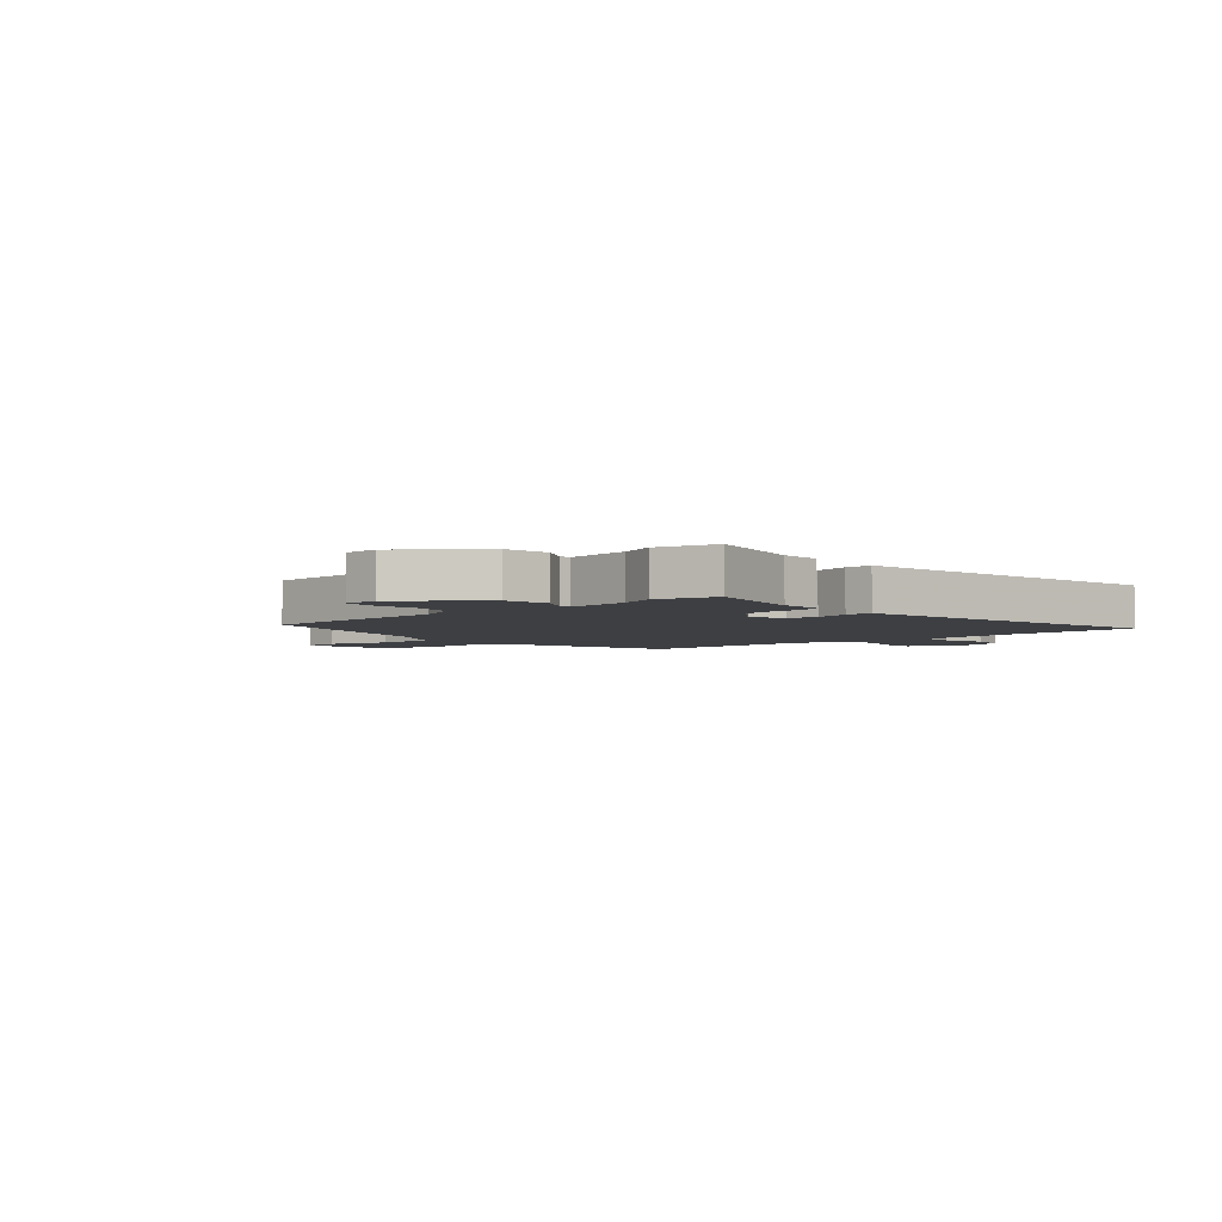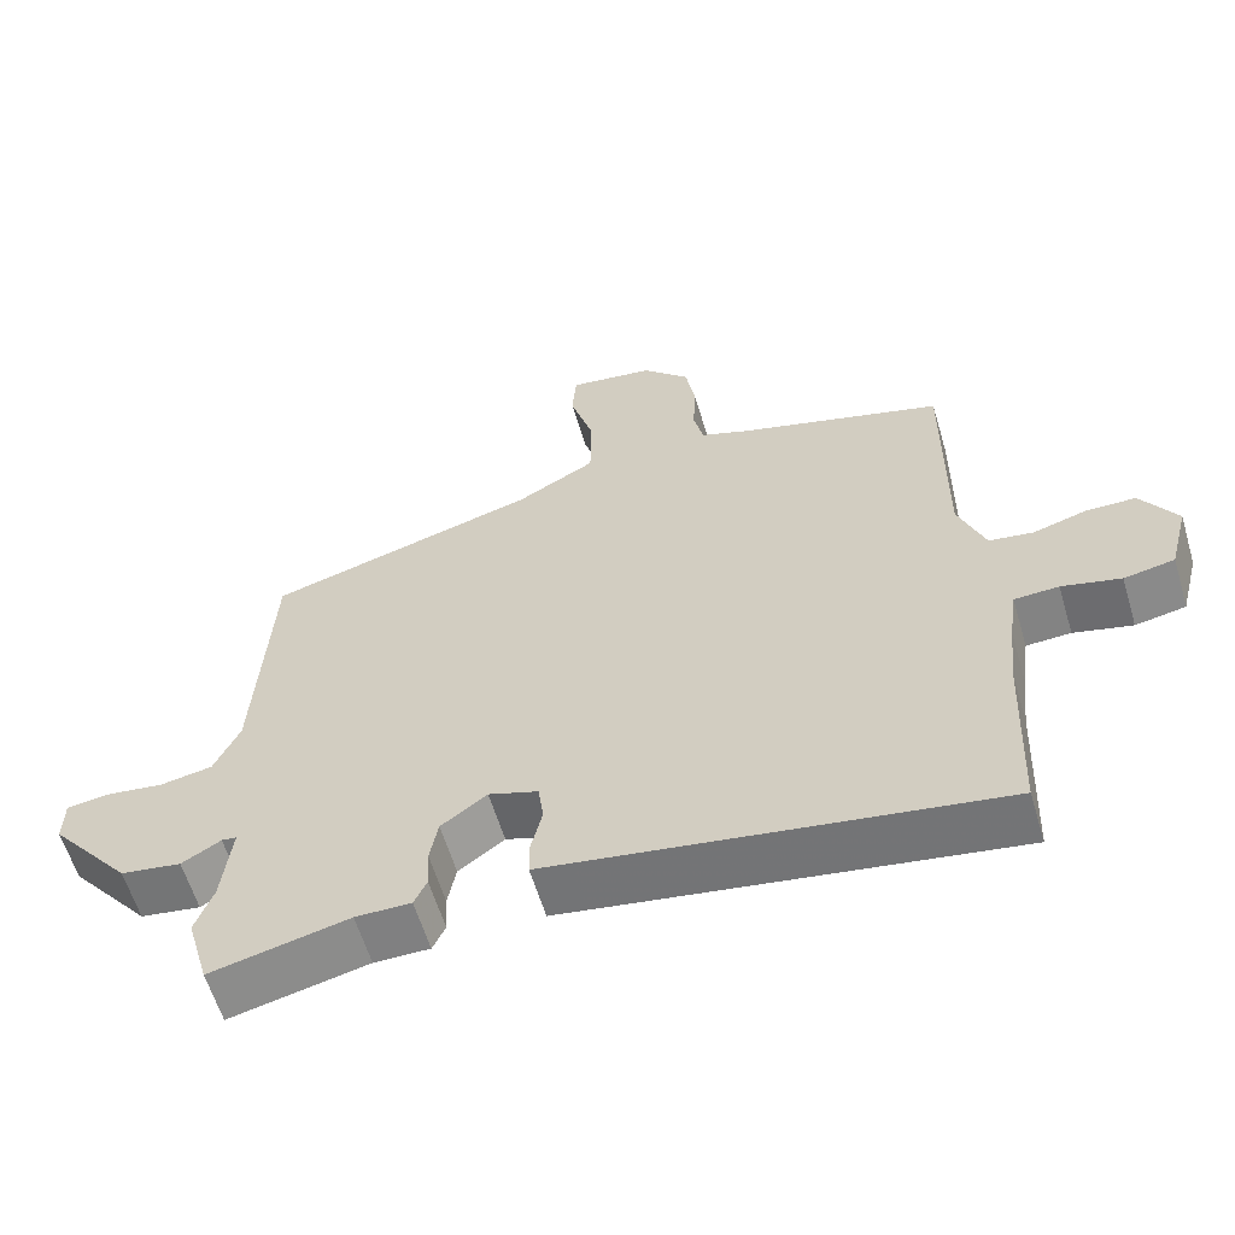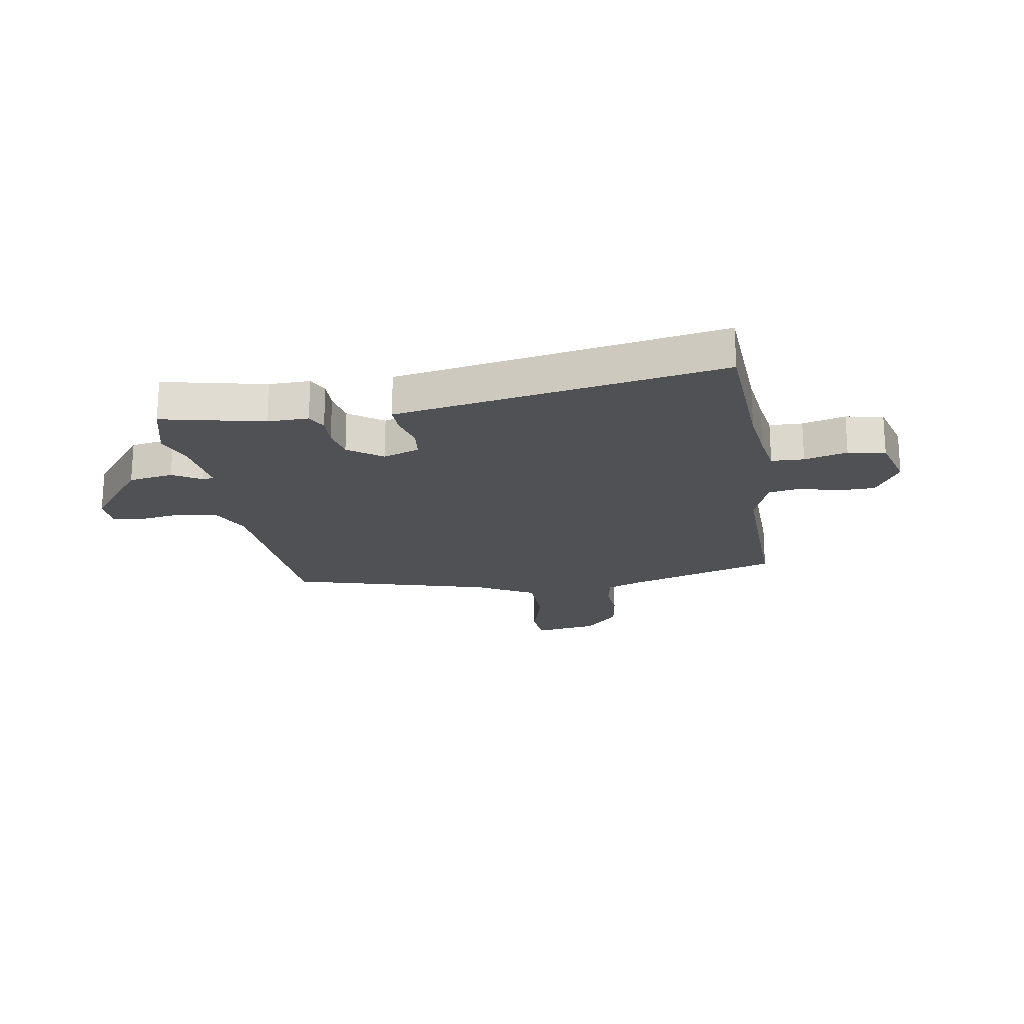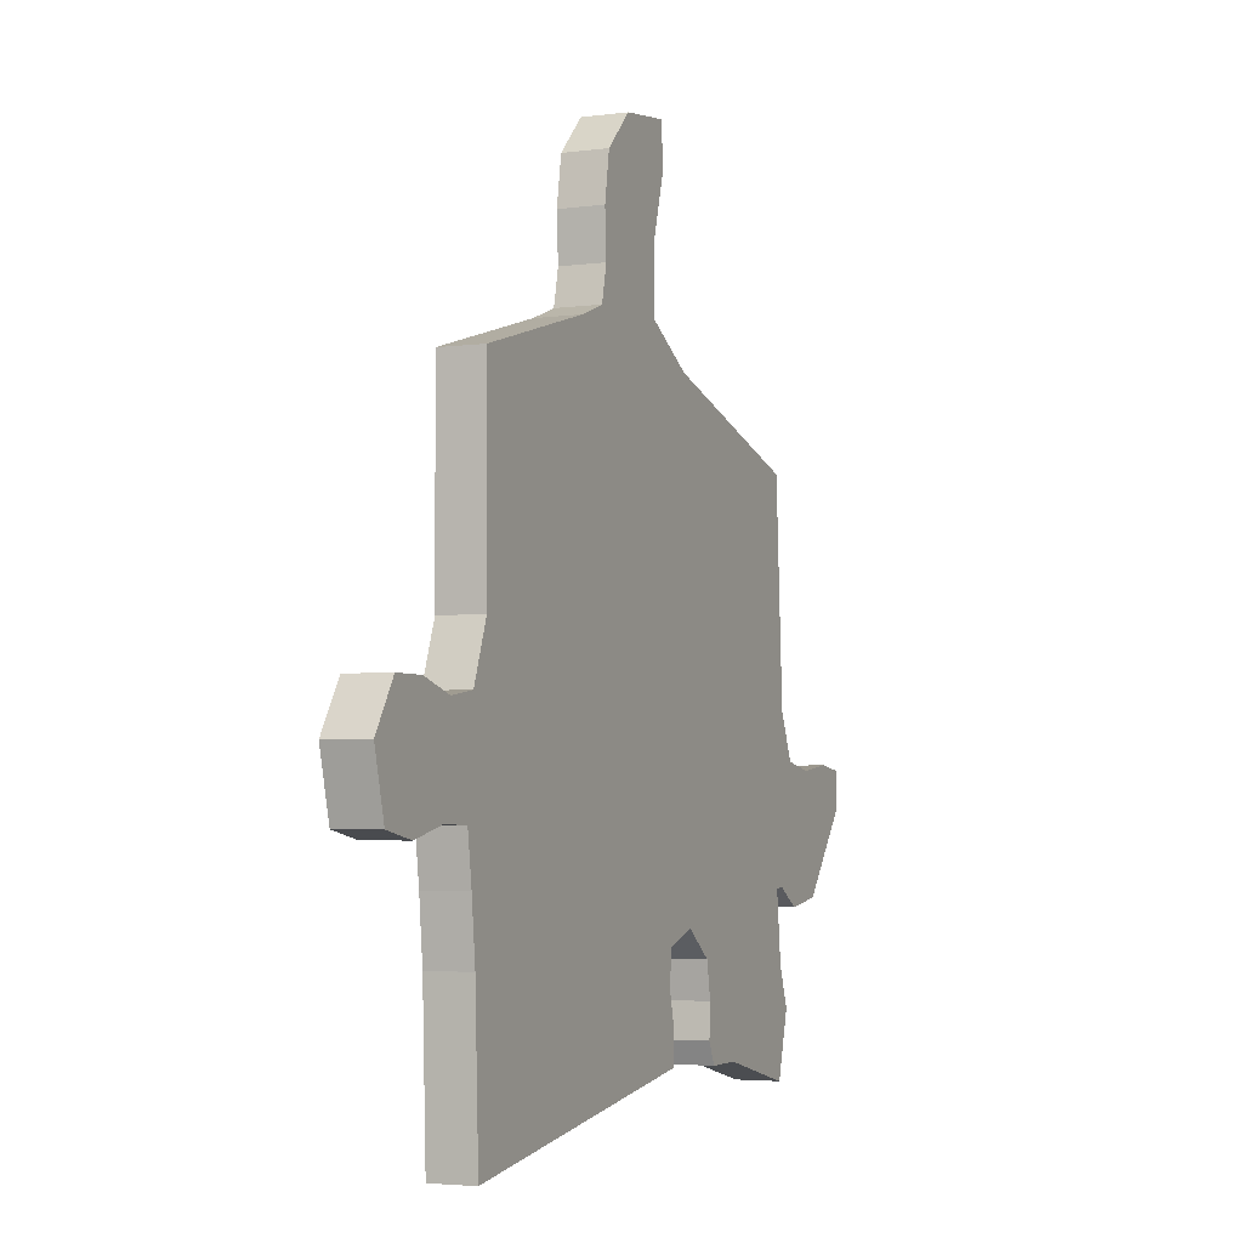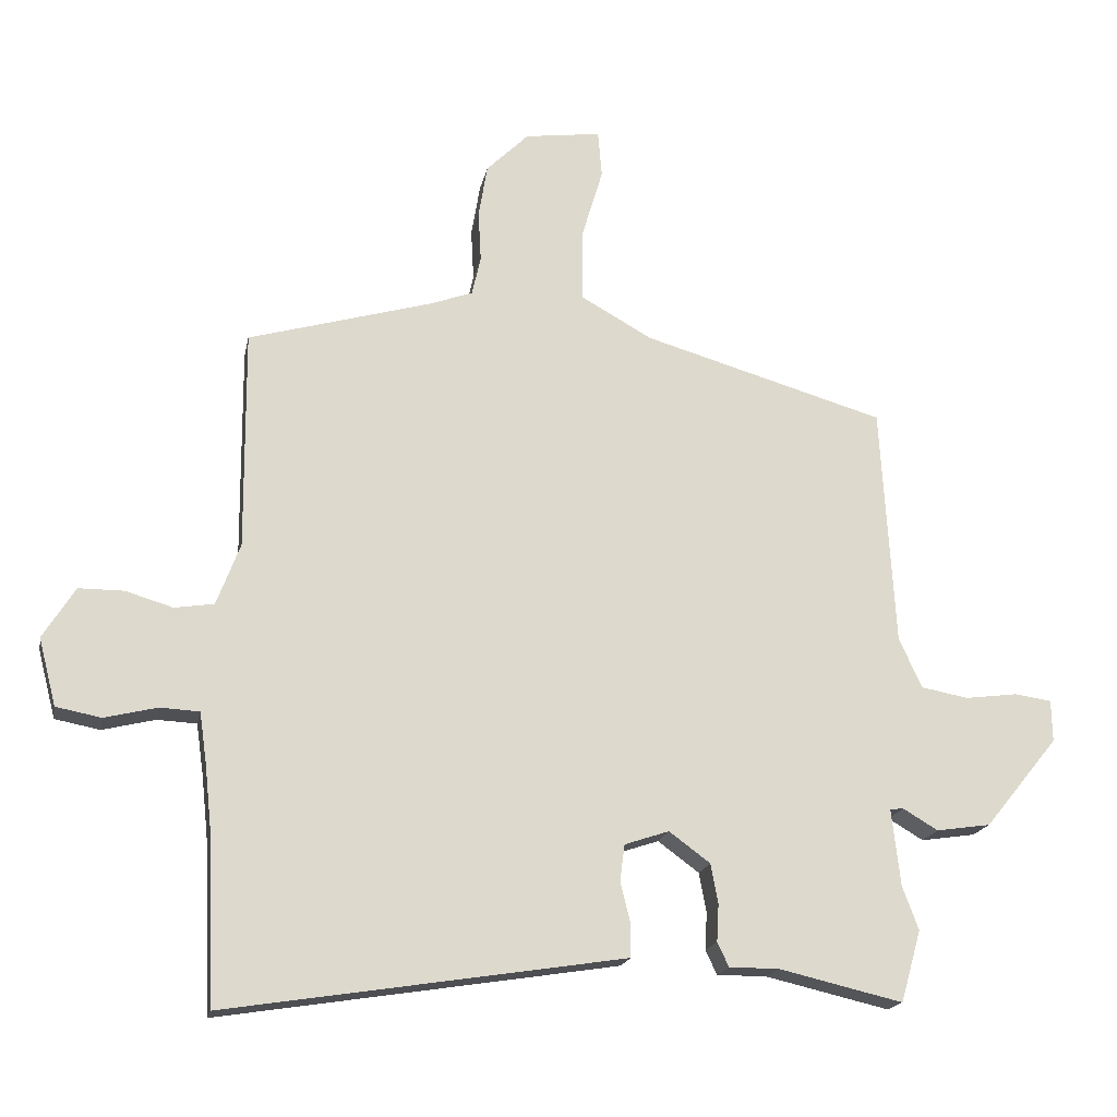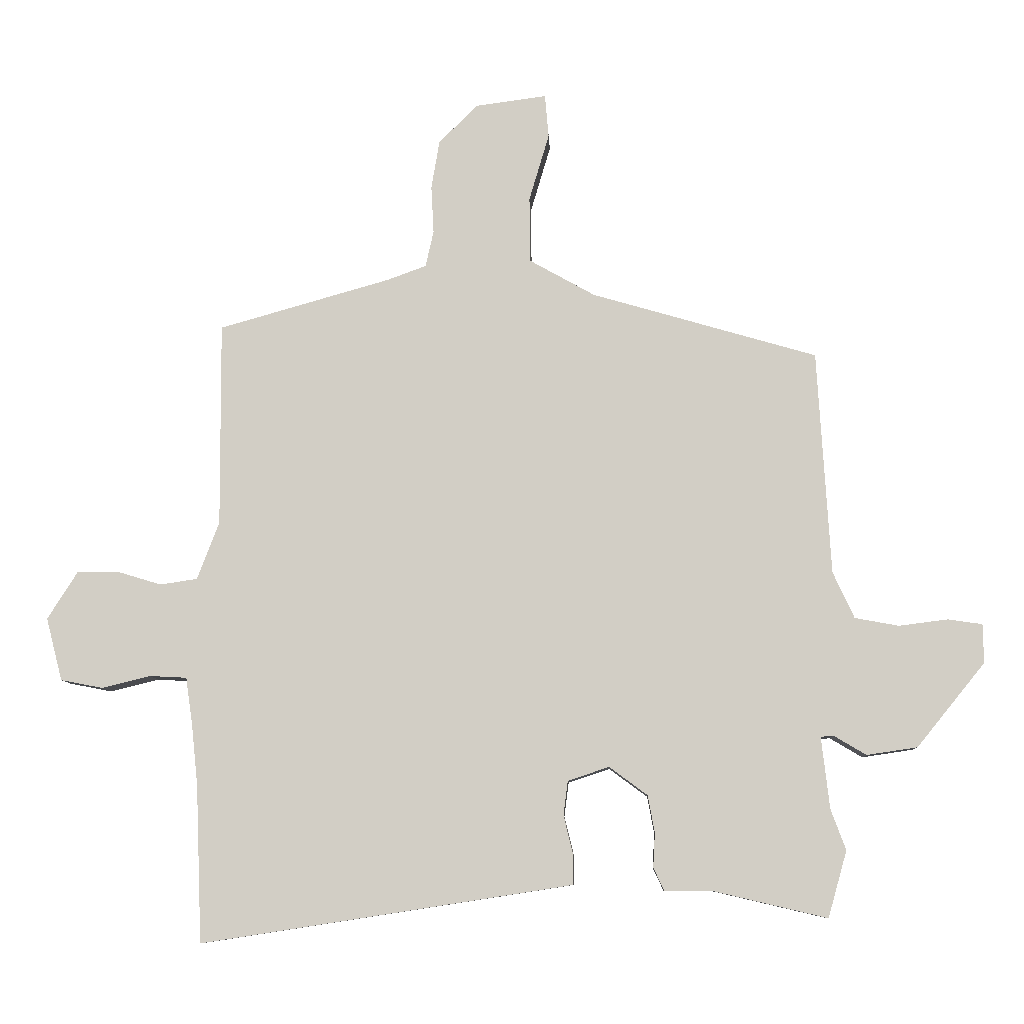
<metadata>
{"format":"obj","ext":"obj","renderer":"f3d","projection":"perspective","resolution":1024,"background":"white","views":[{"elev":-3.8,"azim":132.2,"up":"+Y"},{"elev":-60.0,"azim":-163.4,"up":"+Z"},{"elev":-20.2,"azim":-169.7,"up":"+Y"},{"elev":-3.7,"azim":-66.1,"up":"+Z"},{"elev":-18.1,"azim":-11.0,"up":"+Z"},{"elev":-8.8,"azim":2.5,"up":"+Z"}]}
</metadata>
<code>
v -0.498 0.07 -0.551
v -0.508 0.07 -0.3
v -0.518 0.07 -0.205
v -0.529 0.07 -0.128
v -0.588 0.07 -0.125
v -0.666 0.07 -0.144
v -0.733 0.07 -0.131
v -0.759 0.07 -0.031
v -0.711 0.07 0.045
v -0.644 0.07 0.045
v -0.574 0.07 0.024
v -0.515 0.07 0.033
v -0.48 0.07 0.125
v -0.482 0.07 0.451
v -0.208 0.07 0.529
v -0.145 0.07 0.552
v -0.132 0.07 0.61
v -0.136 0.07 0.686
v -0.123 0.07 0.764
v -0.06 0.07 0.826
v 0.053 0.07 0.841
v 0.059 0.07 0.772
v 0.027 0.07 0.664
v 0.028 0.07 0.559
v 0.133 0.07 0.5
v 0.493 0.07 0.395
v 0.514 0.07 0.038
v 0.548 0.07 -0.036
v 0.618 0.07 -0.049
v 0.696 0.07 -0.039
v 0.751 0.07 -0.047
v 0.752 0.07 -0.109
v 0.643 0.07 -0.243
v 0.562 0.07 -0.255
v 0.51 0.07 -0.224
v 0.49 0.07 -0.226
v 0.503 0.07 -0.34
v 0.527 0.07 -0.405
v 0.497 0.07 -0.511
v 0.313 0.07 -0.468
v 0.239 0.07 -0.468
v 0.222 0.07 -0.432
v 0.225 0.07 -0.377
v 0.214 0.07 -0.318
v 0.153 0.07 -0.273
v 0.087 0.07 -0.295
v 0.08 0.07 -0.349
v 0.095 0.07 -0.411
v 0.095 0.07 -0.459
v 0.044 0.07 -0.467
v -0.498 0 -0.551
v -0.508 0 -0.3
v -0.518 0 -0.205
v -0.529 0 -0.128
v -0.588 0 -0.125
v -0.666 0 -0.144
v -0.733 0 -0.131
v -0.759 0 -0.031
v -0.711 0 0.045
v -0.644 0 0.045
v -0.574 0 0.024
v -0.515 0 0.033
v -0.48 0 0.125
v -0.482 0 0.451
v -0.208 0 0.529
v -0.145 0 0.552
v -0.132 0 0.61
v -0.136 0 0.686
v -0.123 0 0.764
v -0.06 0 0.826
v 0.053 0 0.841
v 0.059 0 0.772
v 0.027 0 0.664
v 0.028 0 0.559
v 0.133 0 0.5
v 0.493 0 0.395
v 0.514 0 0.038
v 0.548 0 -0.036
v 0.618 0 -0.049
v 0.696 0 -0.039
v 0.751 0 -0.047
v 0.752 0 -0.109
v 0.643 0 -0.243
v 0.562 0 -0.255
v 0.51 0 -0.224
v 0.49 0 -0.226
v 0.503 0 -0.34
v 0.527 0 -0.405
v 0.497 0 -0.511
v 0.313 0 -0.468
v 0.239 0 -0.468
v 0.222 0 -0.432
v 0.225 0 -0.377
v 0.214 0 -0.318
v 0.153 0 -0.273
v 0.087 0 -0.295
v 0.08 0 -0.349
v 0.095 0 -0.411
v 0.095 0 -0.459
v 0.044 0 -0.467
f 47 48 49 50
f 46 47 50 1
f 40 41 42 43
f 40 43 44
f 37 38 39 40
f 36 37 40 44
f 32 33 34 35
f 32 35 36
f 29 30 31 32
f 28 29 32 36
f 27 28 36 44
f 25 26 27 44
f 20 21 22 23
f 20 23 24
f 17 18 19 20
f 16 17 20 24
f 15 16 24 25
f 13 14 15 25
f 8 9 10 11
f 8 11 12
f 5 6 7 8
f 4 5 8 12
f 3 4 12 13
f 46 1 2
f 45 46 2 3
f 25 44 45
f 3 13 25 45
f 100 99 98 97
f 51 100 97 96
f 93 92 91 90
f 94 93 90
f 90 89 88 87
f 94 90 87 86
f 85 84 83 82
f 86 85 82
f 82 81 80 79
f 86 82 79 78
f 94 86 78 77
f 94 77 76 75
f 73 72 71 70
f 74 73 70
f 70 69 68 67
f 74 70 67 66
f 75 74 66 65
f 75 65 64 63
f 61 60 59 58
f 62 61 58
f 58 57 56 55
f 62 58 55 54
f 63 62 54 53
f 52 51 96
f 53 52 96 95
f 95 94 75
f 95 75 63 53
f 1 51 52 2
f 2 52 53 3
f 3 53 54 4
f 4 54 55 5
f 5 55 56 6
f 6 56 57 7
f 7 57 58 8
f 8 58 59 9
f 9 59 60 10
f 10 60 61 11
f 11 61 62 12
f 12 62 63 13
f 13 63 64 14
f 14 64 65 15
f 15 65 66 16
f 16 66 67 17
f 17 67 68 18
f 18 68 69 19
f 19 69 70 20
f 20 70 71 21
f 21 71 72 22
f 22 72 73 23
f 23 73 74 24
f 24 74 75 25
f 25 75 76 26
f 26 76 77 27
f 27 77 78 28
f 28 78 79 29
f 29 79 80 30
f 30 80 81 31
f 31 81 82 32
f 32 82 83 33
f 33 83 84 34
f 34 84 85 35
f 35 85 86 36
f 36 86 87 37
f 37 87 88 38
f 38 88 89 39
f 39 89 90 40
f 40 90 91 41
f 41 91 92 42
f 42 92 93 43
f 43 93 94 44
f 44 94 95 45
f 45 95 96 46
f 46 96 97 47
f 47 97 98 48
f 48 98 99 49
f 49 99 100 50
f 50 100 51 1

</code>
